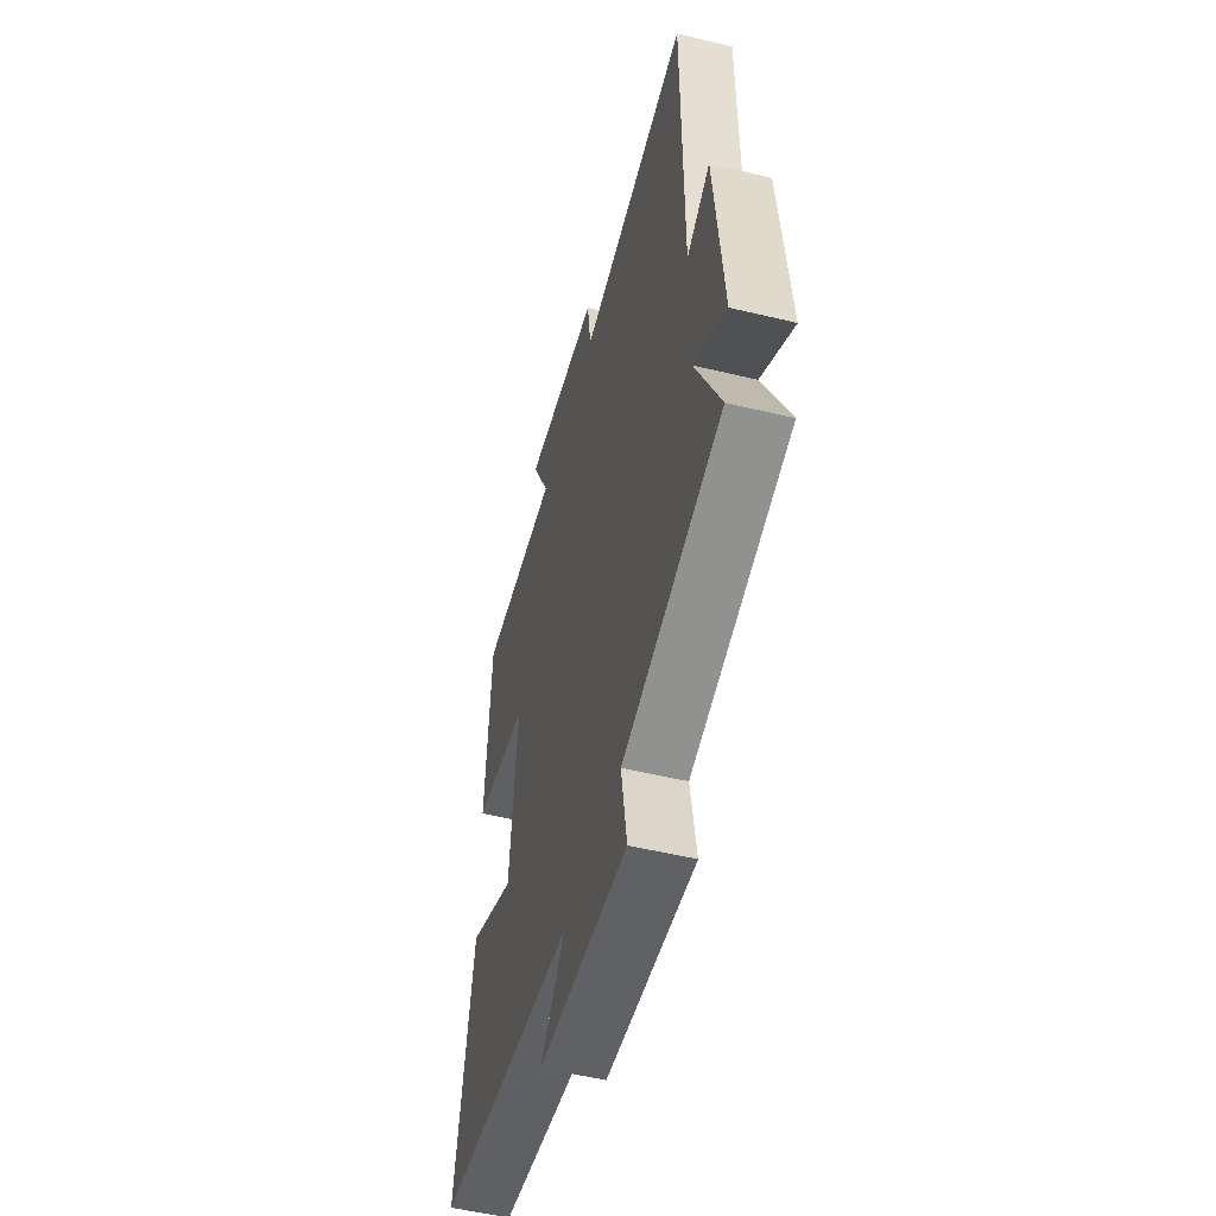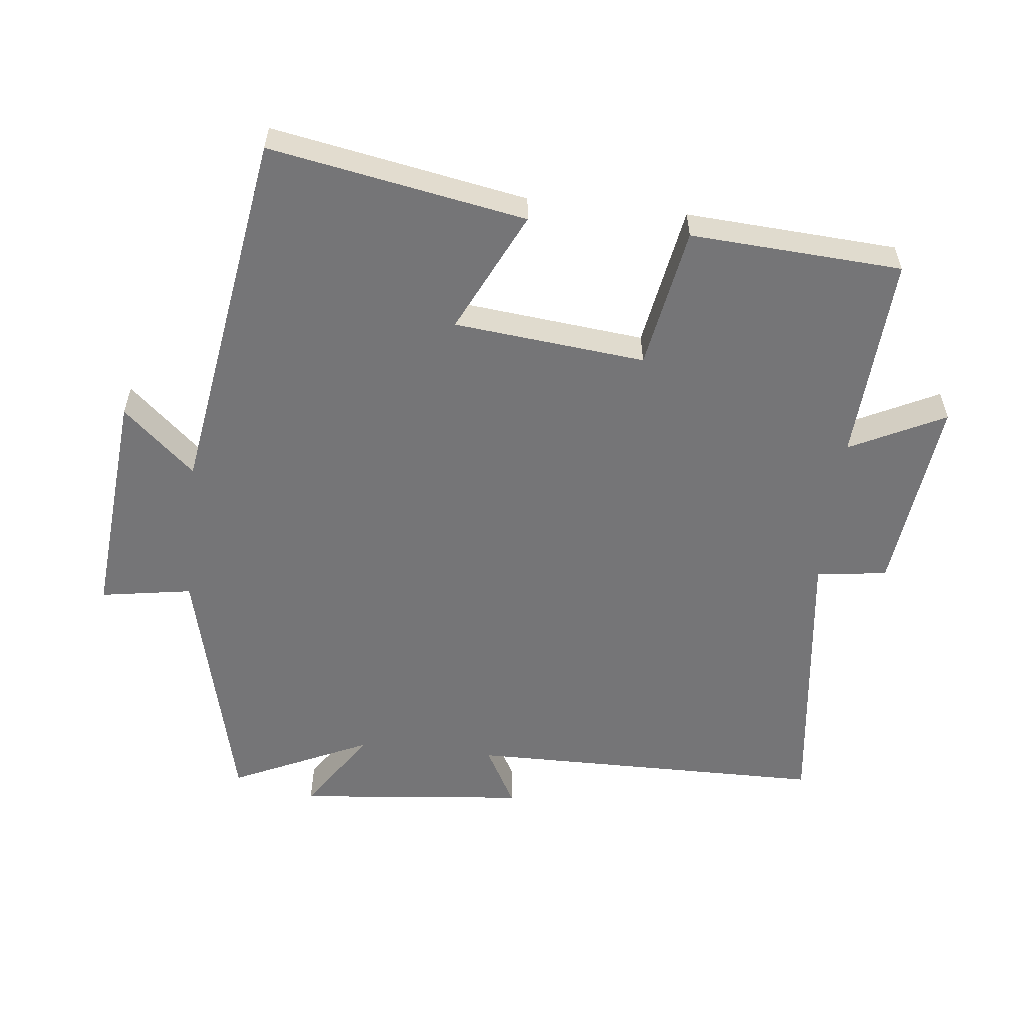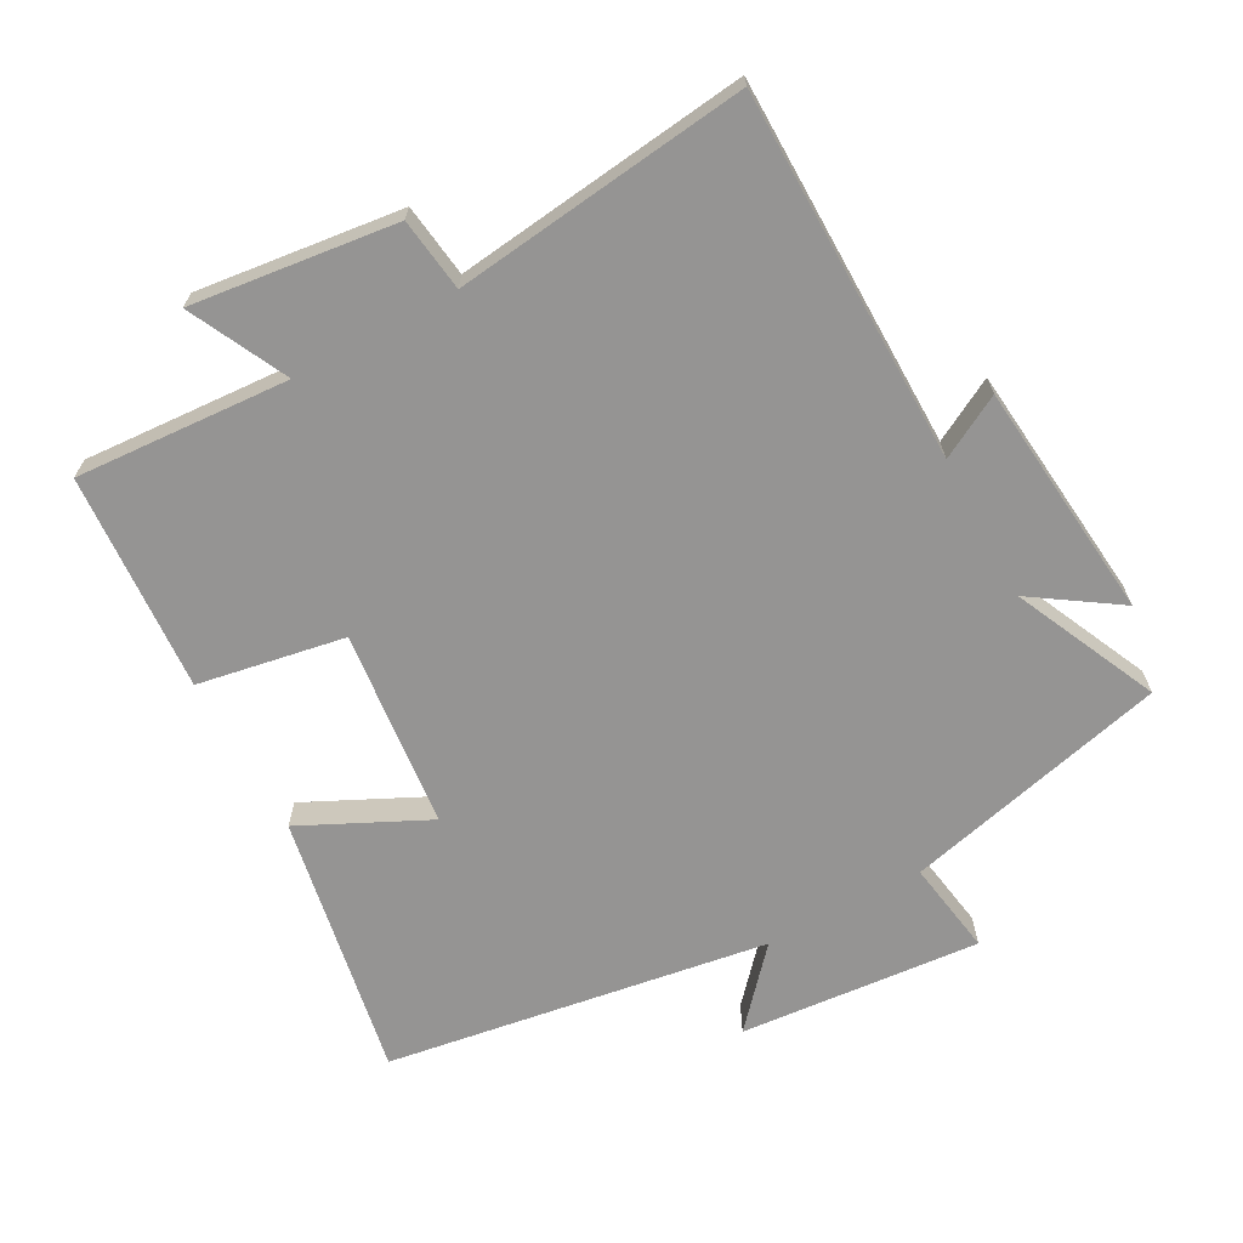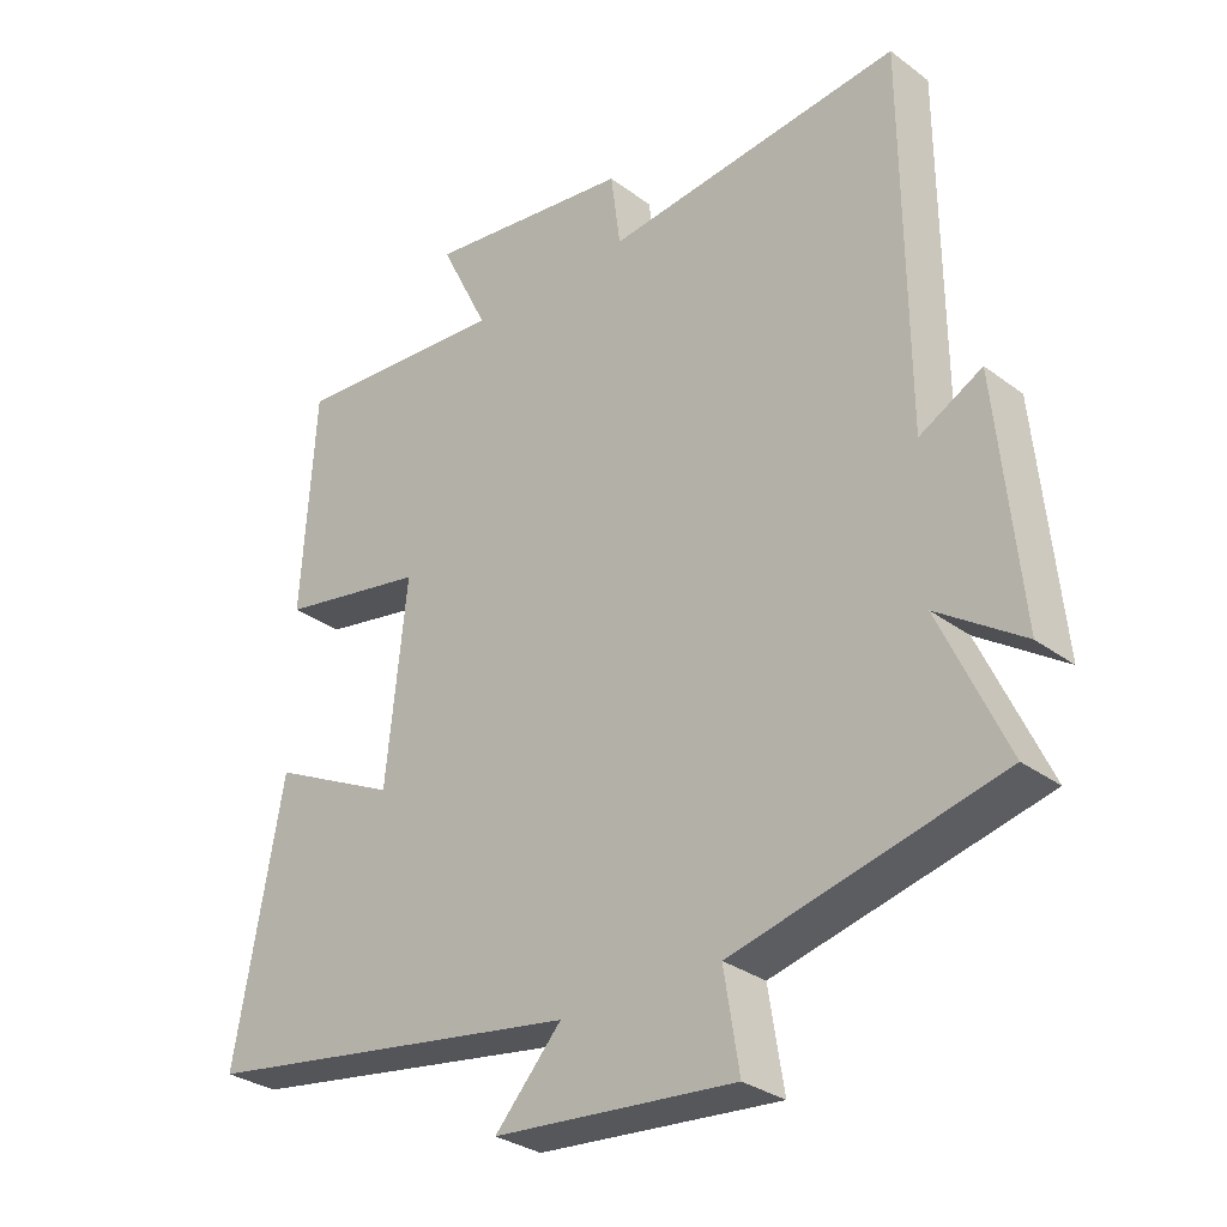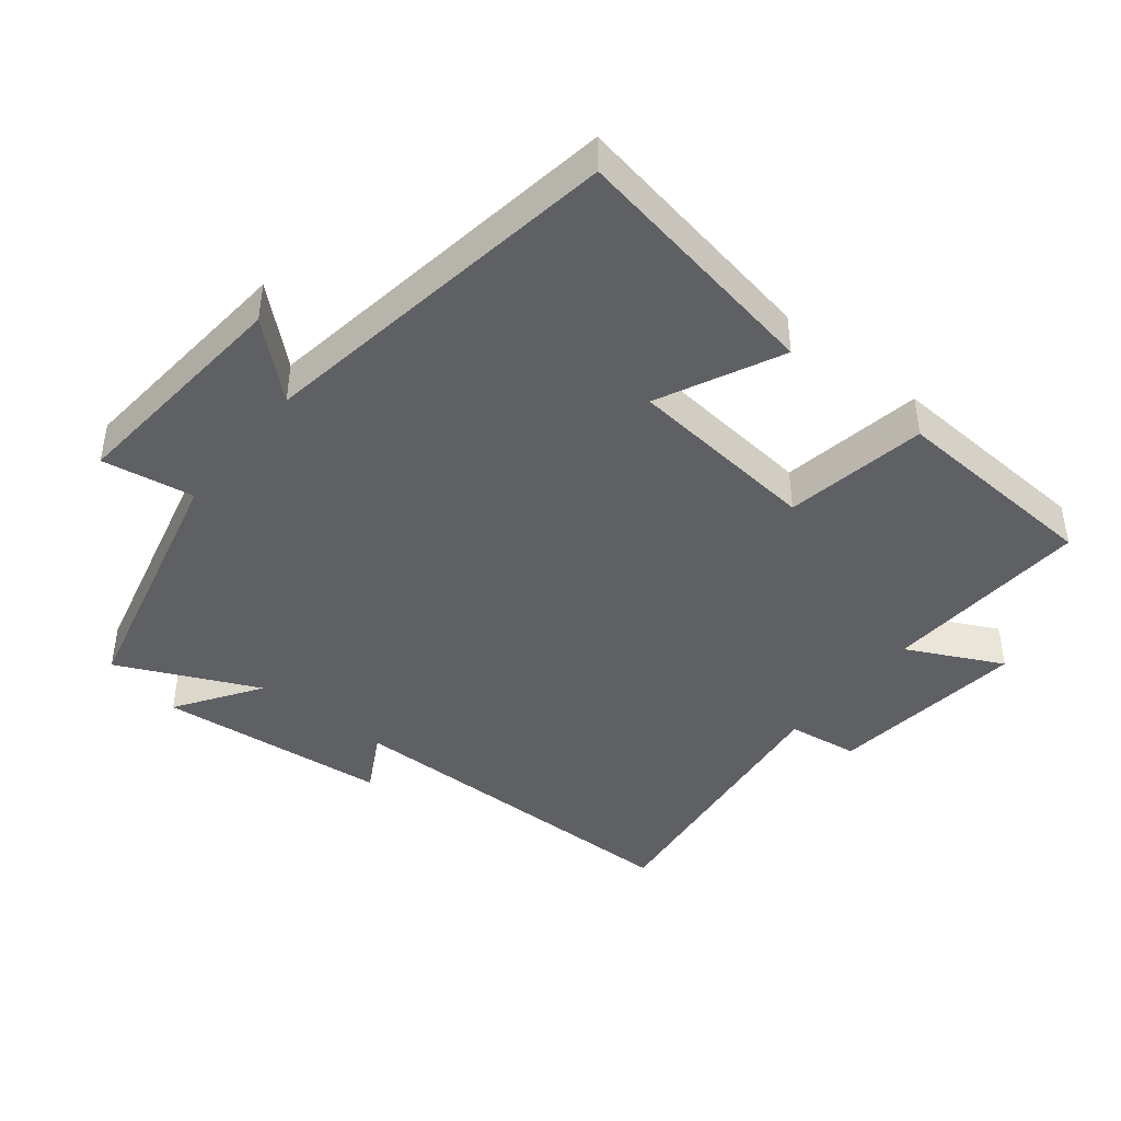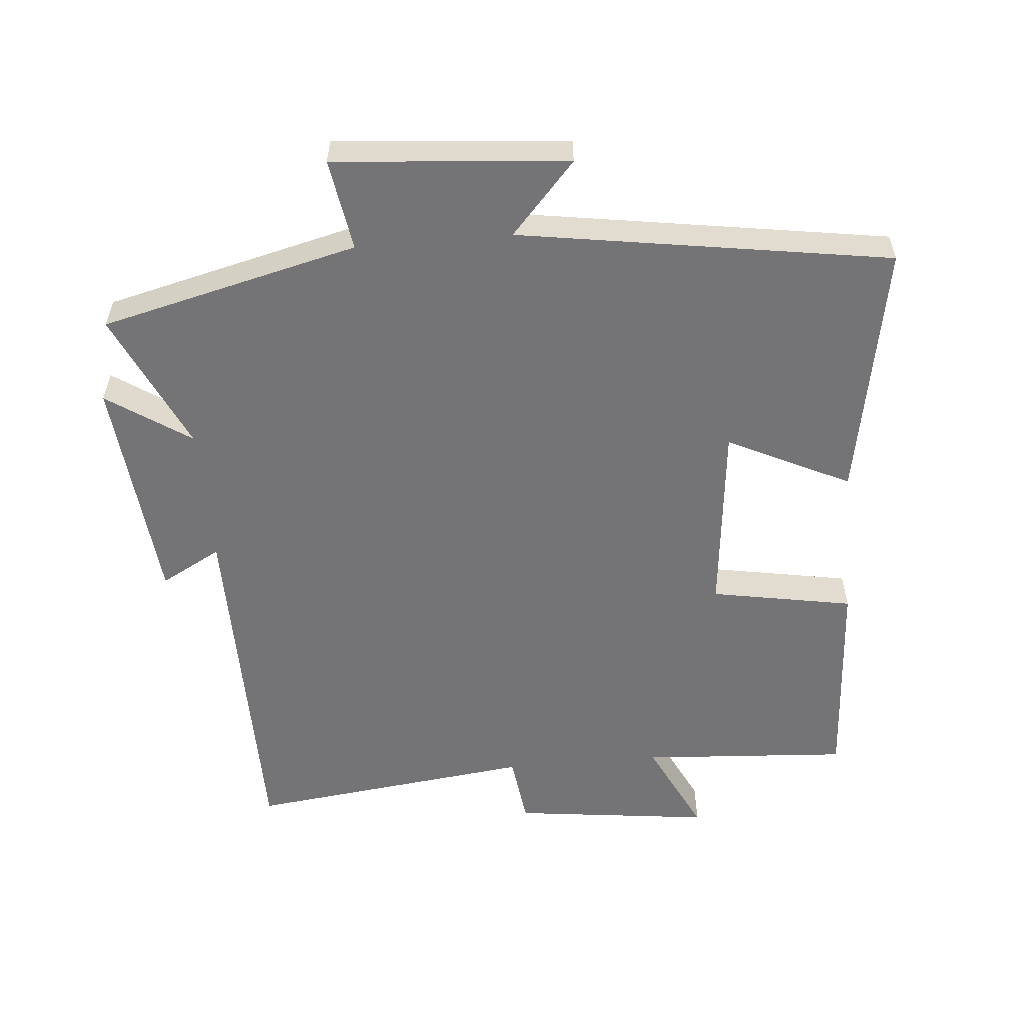
<metadata>
{"format":"obj","ext":"obj","renderer":"f3d","projection":"perspective","resolution":1024,"background":"white","views":[{"elev":-52.3,"azim":75.4,"up":"+Z"},{"elev":-56.6,"azim":-96.2,"up":"+Y"},{"elev":-67.2,"azim":28.6,"up":"+Y"},{"elev":-30.4,"azim":43.0,"up":"+Z"},{"elev":-43.3,"azim":-128.5,"up":"+Y"},{"elev":-56.3,"azim":-175.0,"up":"+Y"}]}
</metadata>
<code>
v -0.57 0.07 -0.414
v -0.5 0.07 -0.032
v -0.318 0.07 -0.12
v -0.288 0.07 0.166
v -0.5 0.07 0.204
v -0.48 0.07 0.52
v -0.17 0.07 0.5
v -0.24 0.07 0.642
v 0.056 0.07 0.606
v 0.07 0.07 0.5
v 0.496 0.07 0.551
v 0.5 0.07 0.014
v 0.59 0.07 0.063
v 0.624 0.07 -0.281
v 0.5 0.07 -0.198
v 0.596 0.07 -0.406
v 0.212 0.07 -0.5
v 0.234 0.07 -0.637
v -0.114 0.07 -0.607
v -0.018 0.07 -0.5
v -0.57 0 -0.414
v -0.5 0 -0.032
v -0.318 0 -0.12
v -0.288 0 0.166
v -0.5 0 0.204
v -0.48 0 0.52
v -0.17 0 0.5
v -0.24 0 0.642
v 0.056 0 0.606
v 0.07 0 0.5
v 0.496 0 0.551
v 0.5 0 0.014
v 0.59 0 0.063
v 0.624 0 -0.281
v 0.5 0 -0.198
v 0.596 0 -0.406
v 0.212 0 -0.5
v 0.234 0 -0.637
v -0.114 0 -0.607
v -0.018 0 -0.5
f 17 18 19 20
f 15 16 17 20
f 15 20 1
f 12 13 14 15
f 10 11 12 15
f 7 8 9 10
f 7 10 15
f 4 5 6 7
f 3 4 7 15
f 1 2 3
f 1 3 15
f 40 39 38 37
f 40 37 36 35
f 21 40 35
f 35 34 33 32
f 35 32 31 30
f 30 29 28 27
f 35 30 27
f 27 26 25 24
f 35 27 24 23
f 23 22 21
f 35 23 21
f 1 21 22 2
f 2 22 23 3
f 3 23 24 4
f 4 24 25 5
f 5 25 26 6
f 6 26 27 7
f 7 27 28 8
f 8 28 29 9
f 9 29 30 10
f 10 30 31 11
f 11 31 32 12
f 12 32 33 13
f 13 33 34 14
f 14 34 35 15
f 15 35 36 16
f 16 36 37 17
f 17 37 38 18
f 18 38 39 19
f 19 39 40 20
f 20 40 21 1

</code>
